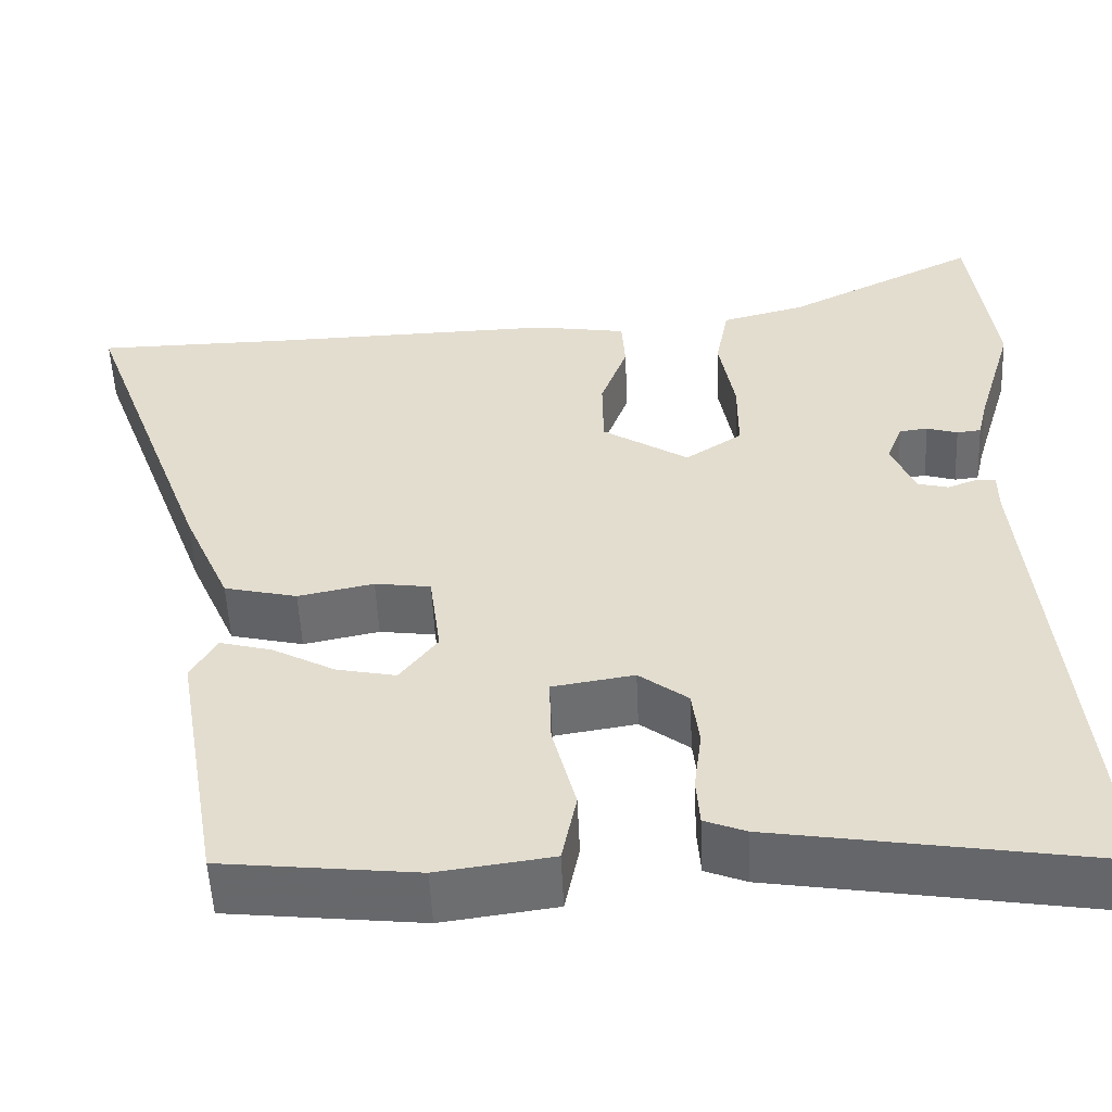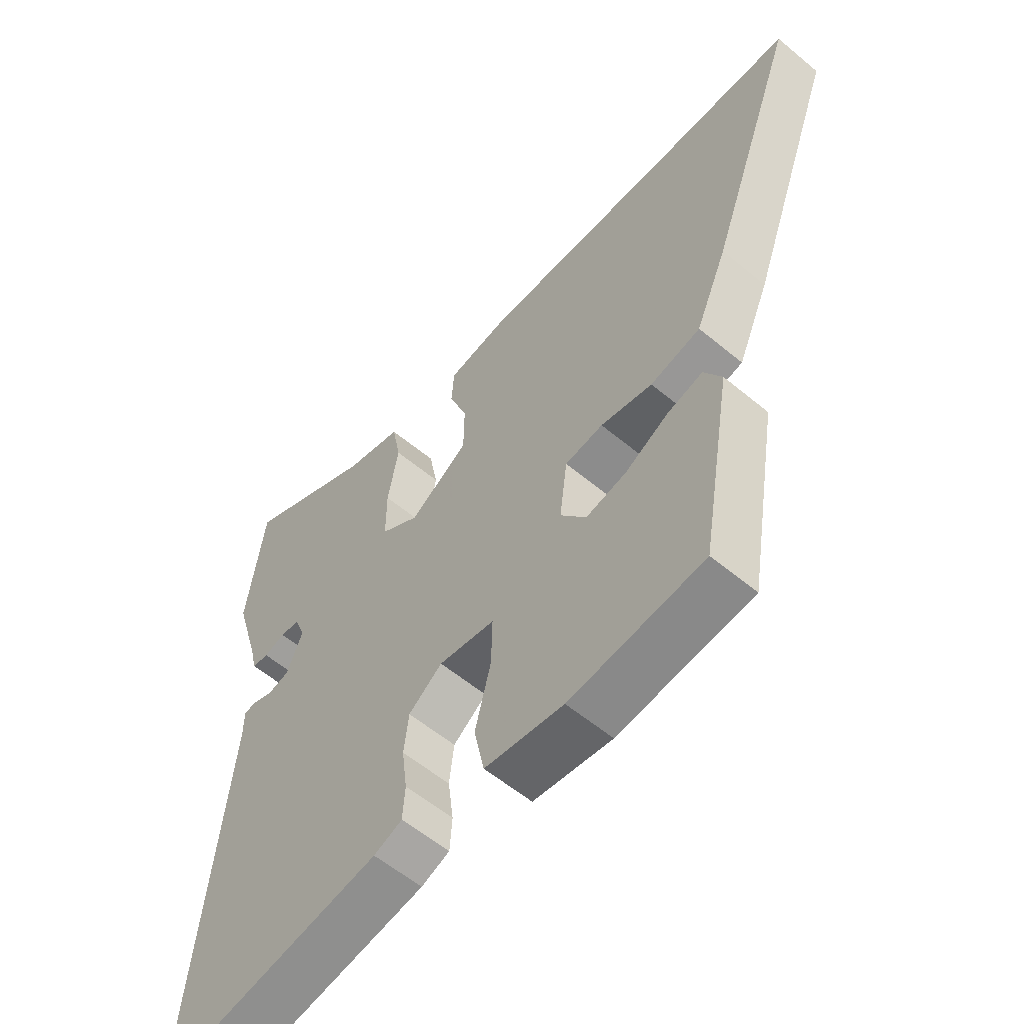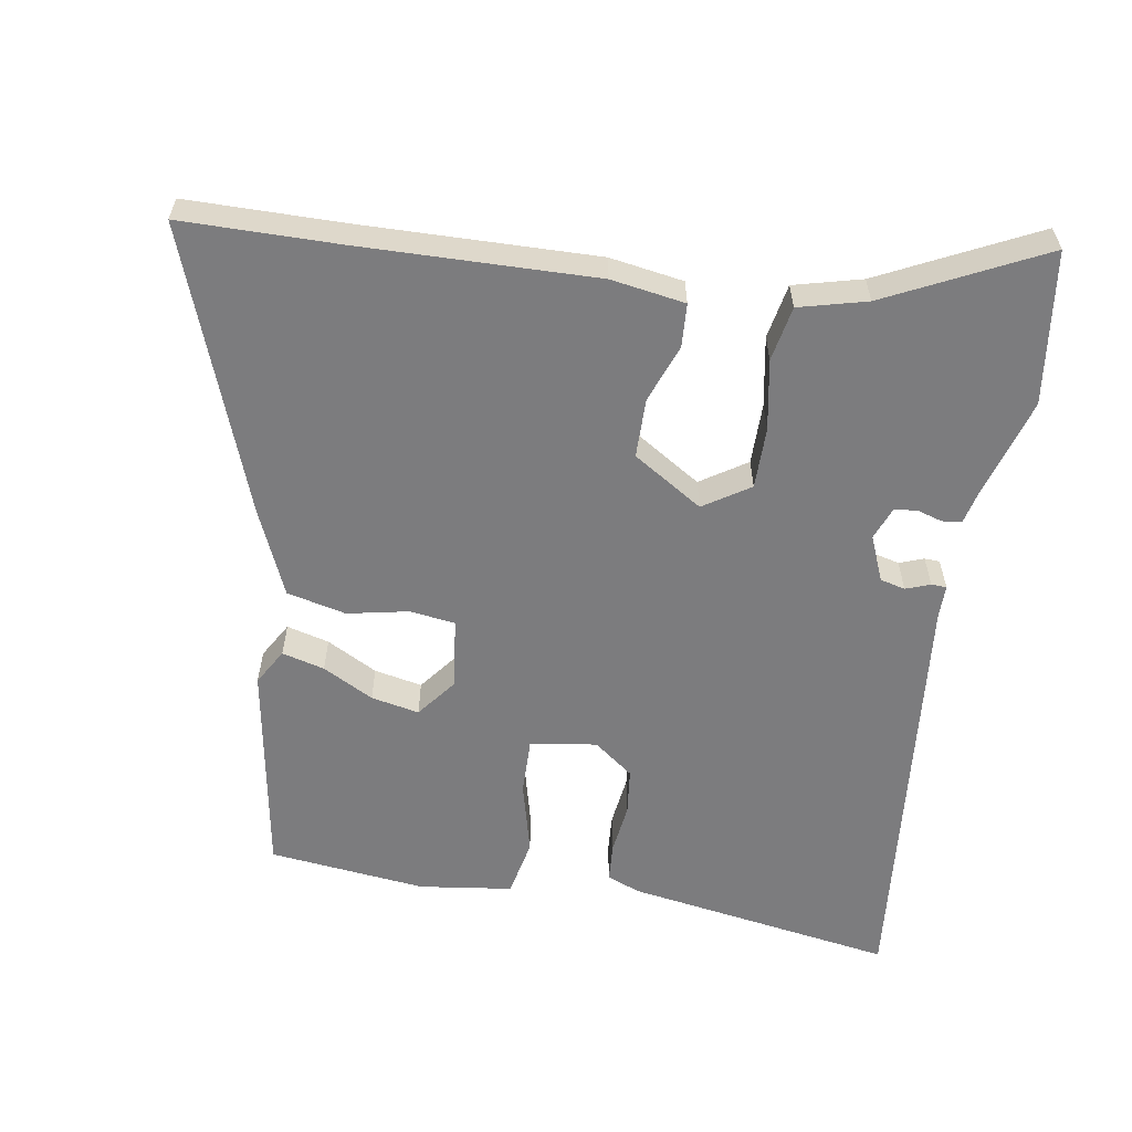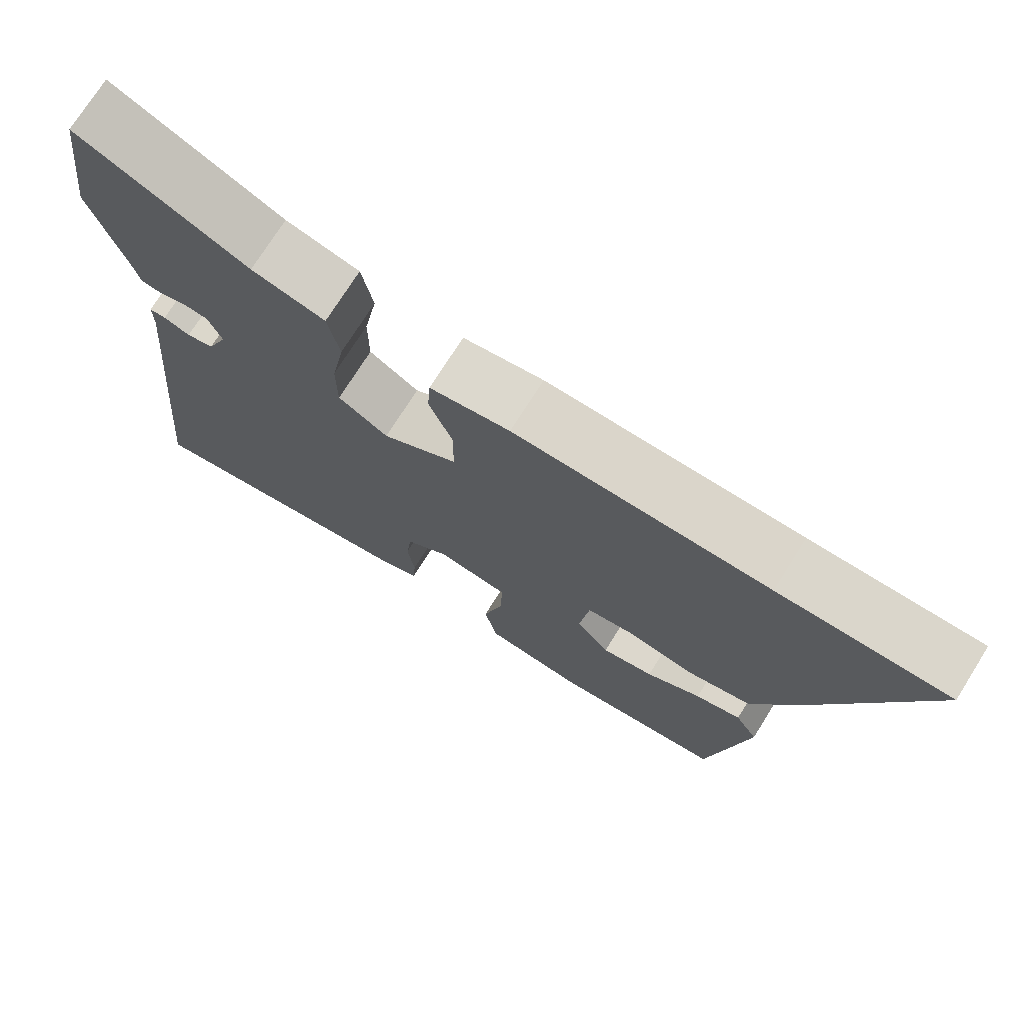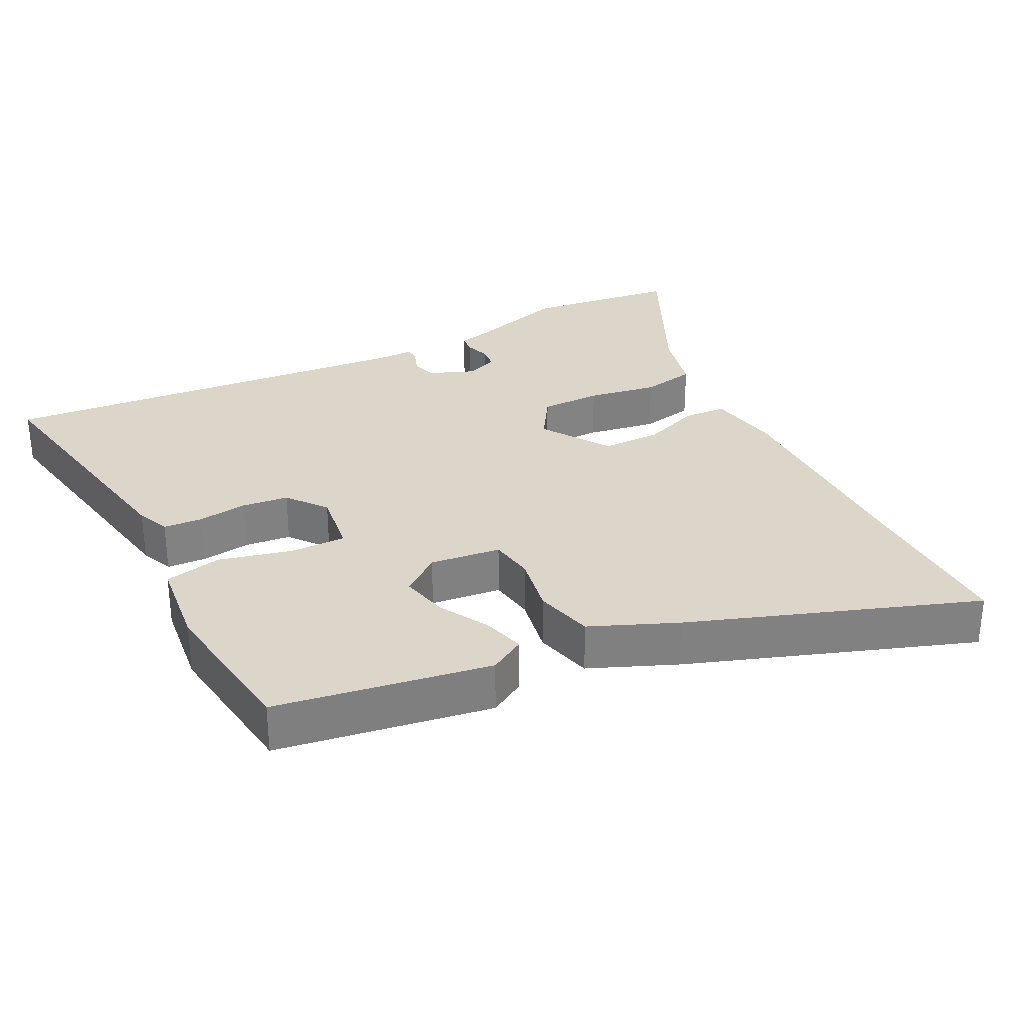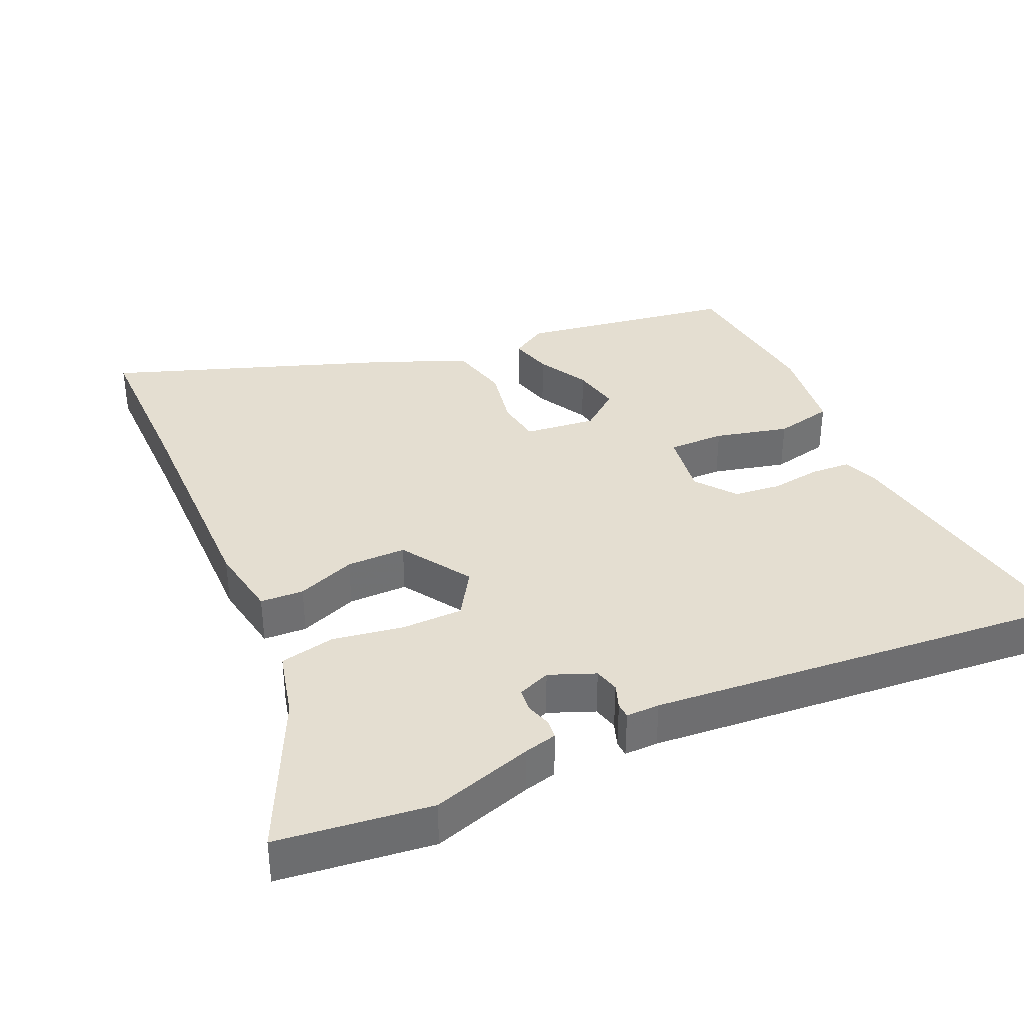
<metadata>
{"format":"obj","ext":"obj","renderer":"f3d","projection":"perspective","resolution":1024,"background":"white","views":[{"elev":-53.4,"azim":2.6,"up":"+Z"},{"elev":-57.9,"azim":-130.8,"up":"+Z"},{"elev":-58.9,"azim":-9.4,"up":"+Y"},{"elev":73.7,"azim":-147.9,"up":"+Z"},{"elev":30.1,"azim":-117.8,"up":"+Y"},{"elev":36.5,"azim":65.1,"up":"+Y"}]}
</metadata>
<code>
v 0.481 0.07 0.644
v 0.51 0.07 0.425
v 0.467 0.07 0.28
v 0.456 0.07 0.233
v 0.428 0.07 0.23
v 0.392 0.07 0.241
v 0.359 0.07 0.237
v 0.341 0.07 0.19
v 0.368 0.07 0.125
v 0.404 0.07 0.116
v 0.439 0.07 0.129
v 0.461 0.07 0.128
v 0.461 0.07 0.08
v 0.521 0.07 -0.534
v 0.135 0.07 -0.472
v 0.087 0.07 -0.453
v 0.083 0.07 -0.397
v 0.092 0.07 -0.325
v 0.084 0.07 -0.258
v 0.027 0.07 -0.215
v -0.068 0.07 -0.23
v -0.066 0.07 -0.311
v -0.039 0.07 -0.416
v -0.056 0.07 -0.499
v -0.189 0.07 -0.517
v -0.415 0.07 -0.492
v -0.468 0.07 -0.184
v -0.438 0.07 -0.132
v -0.377 0.07 -0.148
v -0.304 0.07 -0.187
v -0.235 0.07 -0.201
v -0.191 0.07 -0.144
v -0.204 0.07 -0.042
v -0.269 0.07 -0.033
v -0.357 0.07 -0.051
v -0.442 0.07 -0.031
v -0.496 0.07 0.093
v -0.646 0.07 0.499
v -0.419 0.07 0.501
v -0.082 0.07 0.509
v 0.024 0.07 0.492
v 0.028 0.07 0.43
v -0.003 0.07 0.346
v -0.002 0.07 0.261
v 0.098 0.07 0.198
v 0.164 0.07 0.241
v 0.164 0.07 0.329
v 0.146 0.07 0.43
v 0.161 0.07 0.509
v 0.258 0.07 0.534
v 0.481 0 0.644
v 0.51 0 0.425
v 0.467 0 0.28
v 0.456 0 0.233
v 0.428 0 0.23
v 0.392 0 0.241
v 0.359 0 0.237
v 0.341 0 0.19
v 0.368 0 0.125
v 0.404 0 0.116
v 0.439 0 0.129
v 0.461 0 0.128
v 0.461 0 0.08
v 0.521 0 -0.534
v 0.135 0 -0.472
v 0.087 0 -0.453
v 0.083 0 -0.397
v 0.092 0 -0.325
v 0.084 0 -0.258
v 0.027 0 -0.215
v -0.068 0 -0.23
v -0.066 0 -0.311
v -0.039 0 -0.416
v -0.056 0 -0.499
v -0.189 0 -0.517
v -0.415 0 -0.492
v -0.468 0 -0.184
v -0.438 0 -0.132
v -0.377 0 -0.148
v -0.304 0 -0.187
v -0.235 0 -0.201
v -0.191 0 -0.144
v -0.204 0 -0.042
v -0.269 0 -0.033
v -0.357 0 -0.051
v -0.442 0 -0.031
v -0.496 0 0.093
v -0.646 0 0.499
v -0.419 0 0.501
v -0.082 0 0.509
v 0.024 0 0.492
v 0.028 0 0.43
v -0.003 0 0.346
v -0.002 0 0.261
v 0.098 0 0.198
v 0.164 0 0.241
v 0.164 0 0.329
v 0.146 0 0.43
v 0.161 0 0.509
v 0.258 0 0.534
f 47 48 49 50
f 1 2 3
f 50 1 3
f 47 50 3
f 46 47 3
f 45 46 3
f 41 42 43
f 40 41 43
f 39 40 43
f 39 43 44
f 38 39 44
f 37 38 44
f 36 37 44
f 35 36 44
f 34 35 44
f 33 34 44 45
f 28 29 30
f 27 28 30
f 26 27 30
f 25 26 30
f 24 25 30
f 23 24 30
f 22 23 30 31
f 21 22 31 32
f 16 17 18
f 15 16 18
f 14 15 18
f 13 14 18
f 13 18 19
f 12 13 19
f 11 12 19
f 10 11 19
f 9 10 19 20
f 3 4 5 6
f 3 6 7
f 45 3 7
f 32 33 45
f 21 32 45
f 20 21 45
f 9 20 45
f 8 9 45
f 7 8 45
f 100 99 98 97
f 53 52 51
f 53 51 100
f 53 100 97
f 53 97 96
f 53 96 95
f 93 92 91
f 93 91 90
f 93 90 89
f 94 93 89
f 94 89 88
f 94 88 87
f 94 87 86
f 94 86 85
f 94 85 84
f 95 94 84 83
f 80 79 78
f 80 78 77
f 80 77 76
f 80 76 75
f 80 75 74
f 80 74 73
f 81 80 73 72
f 82 81 72 71
f 68 67 66
f 68 66 65
f 68 65 64
f 68 64 63
f 69 68 63
f 69 63 62
f 69 62 61
f 69 61 60
f 70 69 60 59
f 56 55 54 53
f 57 56 53
f 57 53 95
f 95 83 82
f 95 82 71
f 95 71 70
f 95 70 59
f 95 59 58
f 95 58 57
f 1 51 52 2
f 2 52 53 3
f 3 53 54 4
f 4 54 55 5
f 5 55 56 6
f 6 56 57 7
f 7 57 58 8
f 8 58 59 9
f 9 59 60 10
f 10 60 61 11
f 11 61 62 12
f 12 62 63 13
f 13 63 64 14
f 14 64 65 15
f 15 65 66 16
f 16 66 67 17
f 17 67 68 18
f 18 68 69 19
f 19 69 70 20
f 20 70 71 21
f 21 71 72 22
f 22 72 73 23
f 23 73 74 24
f 24 74 75 25
f 25 75 76 26
f 26 76 77 27
f 27 77 78 28
f 28 78 79 29
f 29 79 80 30
f 30 80 81 31
f 31 81 82 32
f 32 82 83 33
f 33 83 84 34
f 34 84 85 35
f 35 85 86 36
f 36 86 87 37
f 37 87 88 38
f 38 88 89 39
f 39 89 90 40
f 40 90 91 41
f 41 91 92 42
f 42 92 93 43
f 43 93 94 44
f 44 94 95 45
f 45 95 96 46
f 46 96 97 47
f 47 97 98 48
f 48 98 99 49
f 49 99 100 50
f 50 100 51 1

</code>
